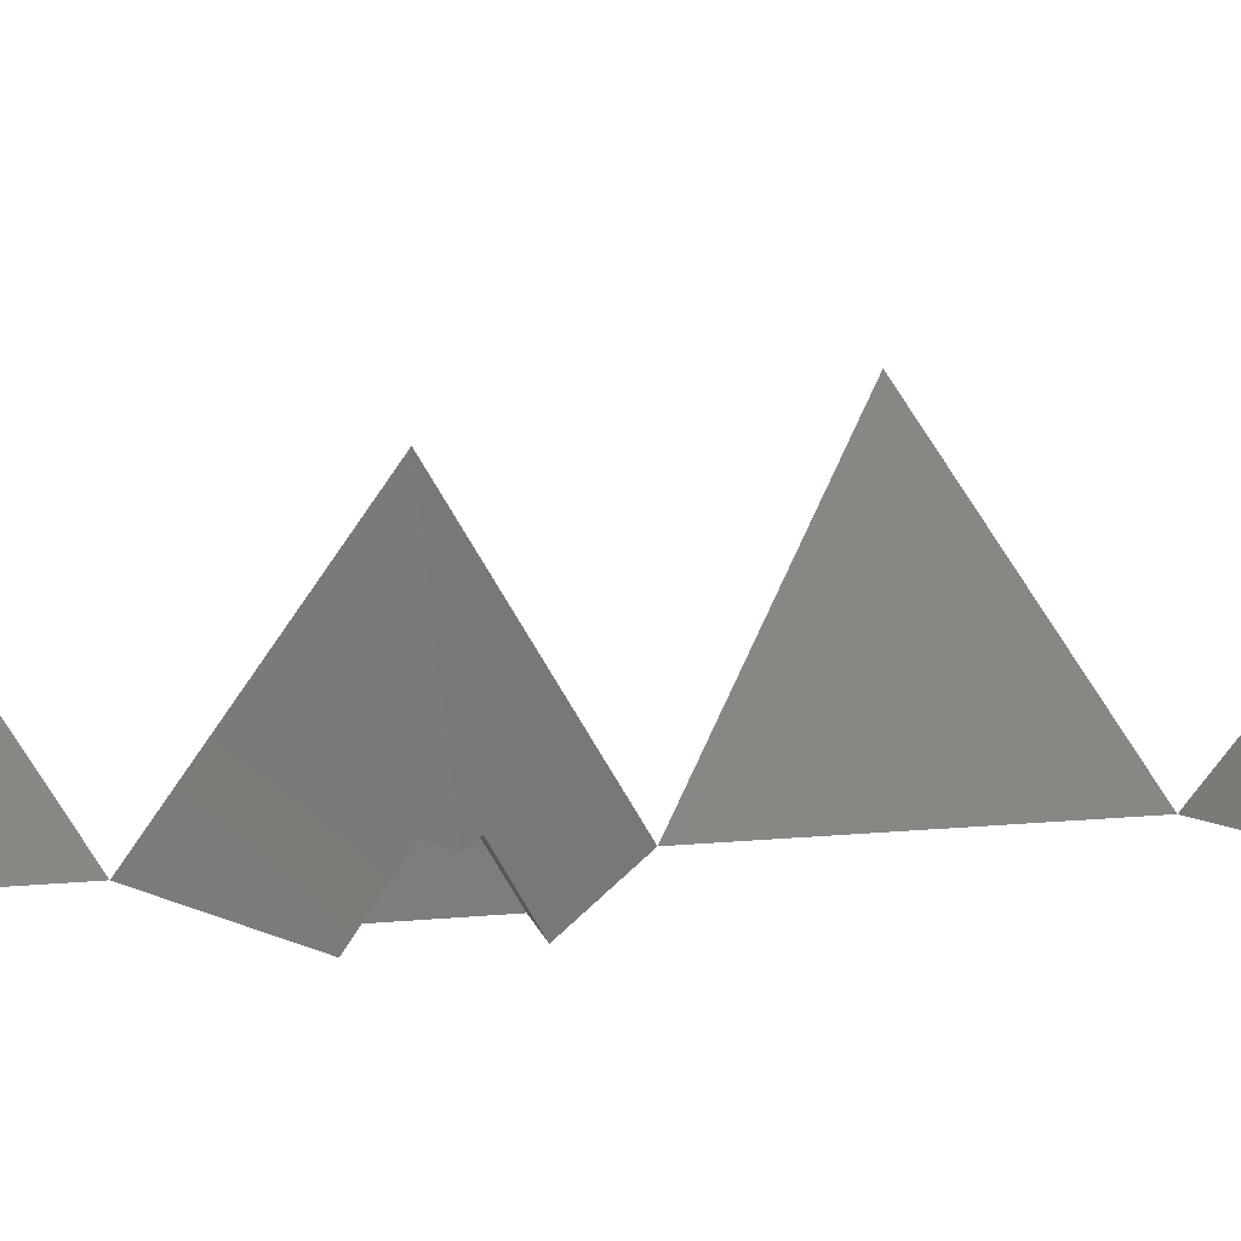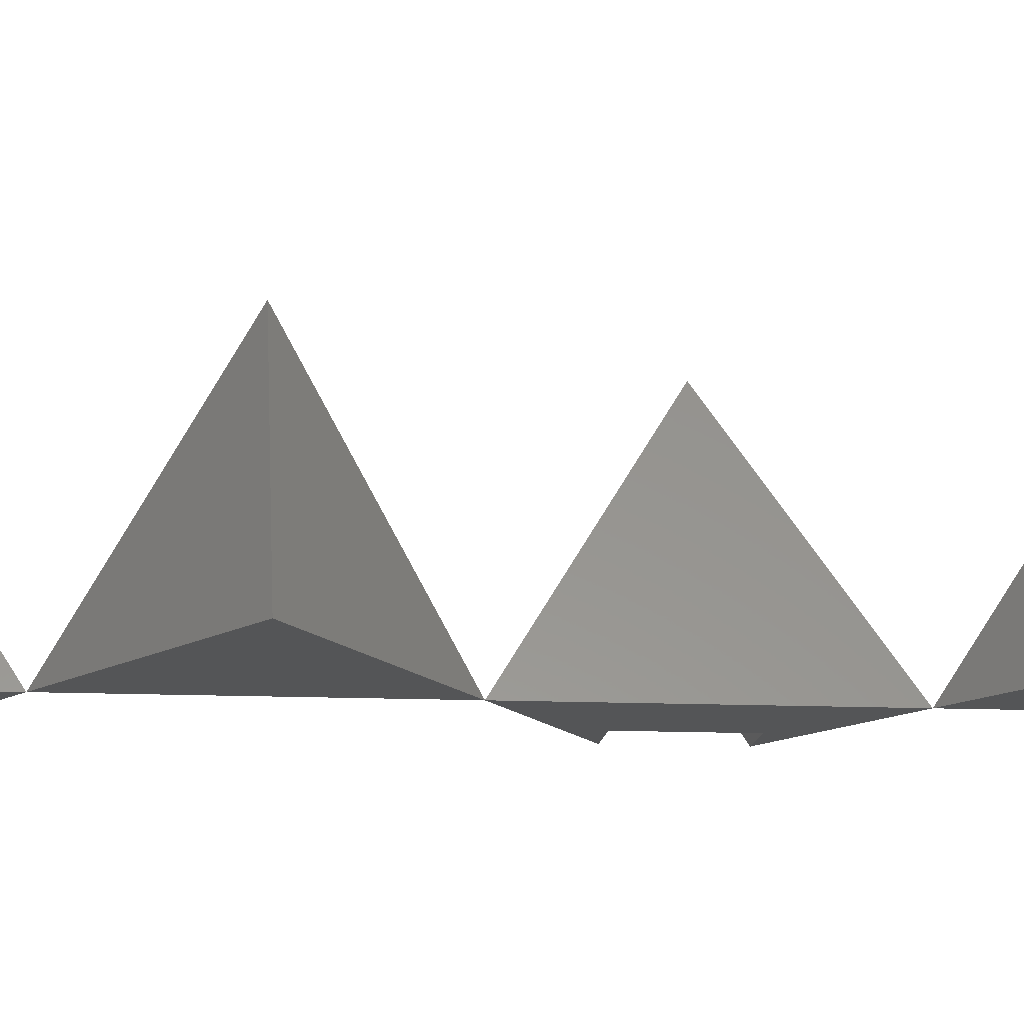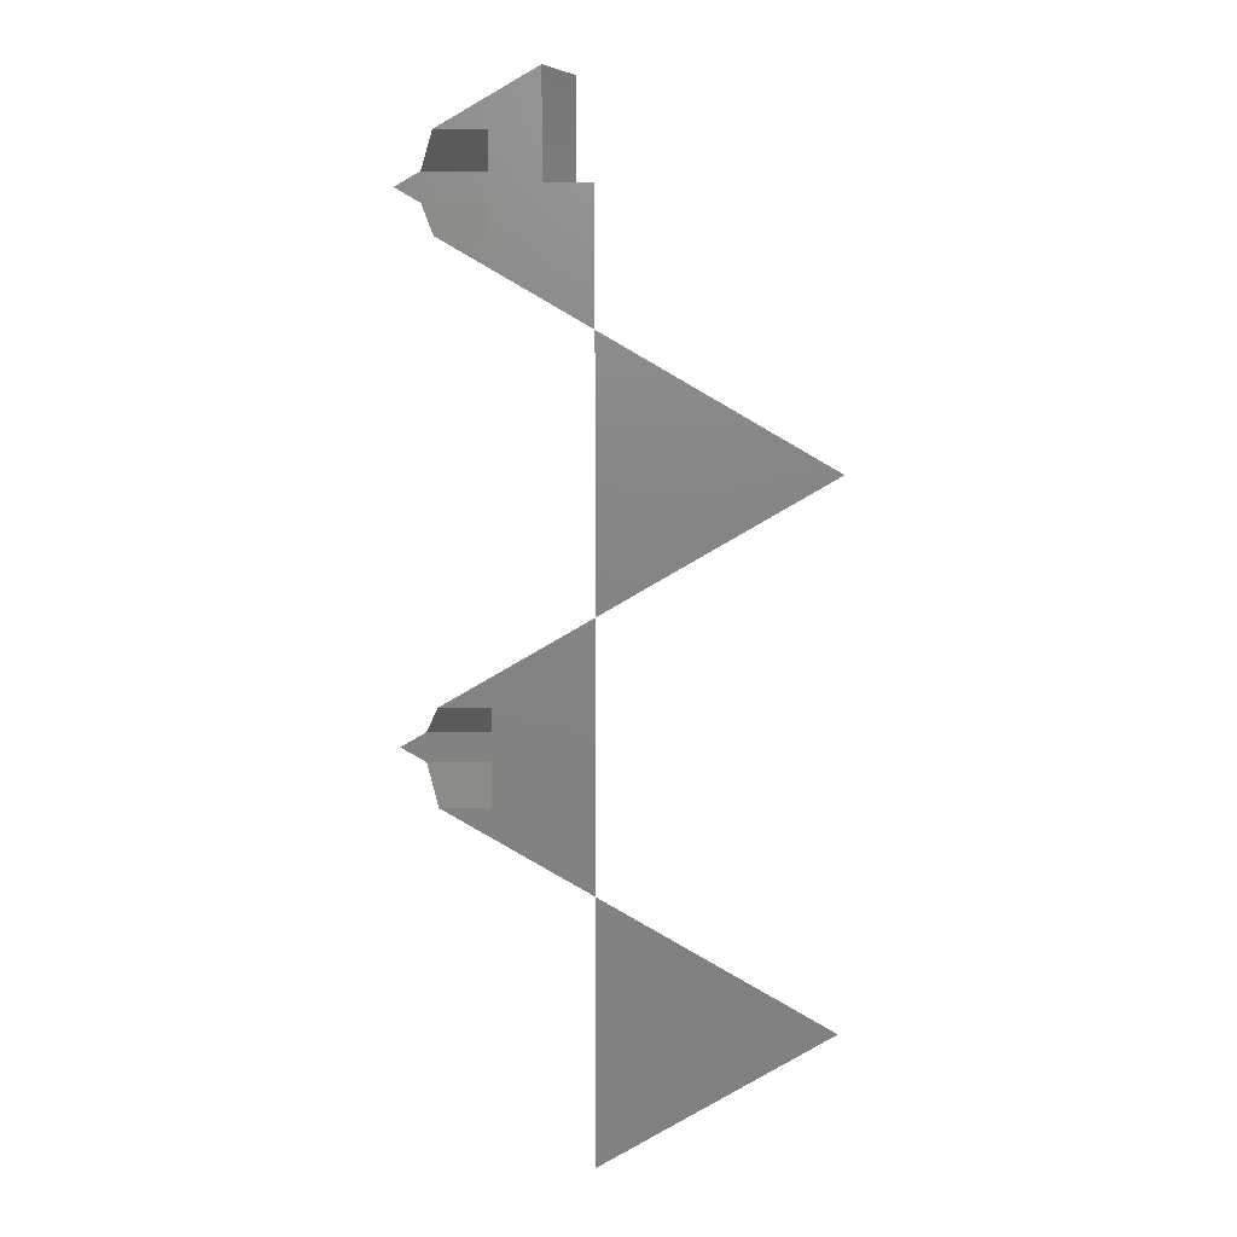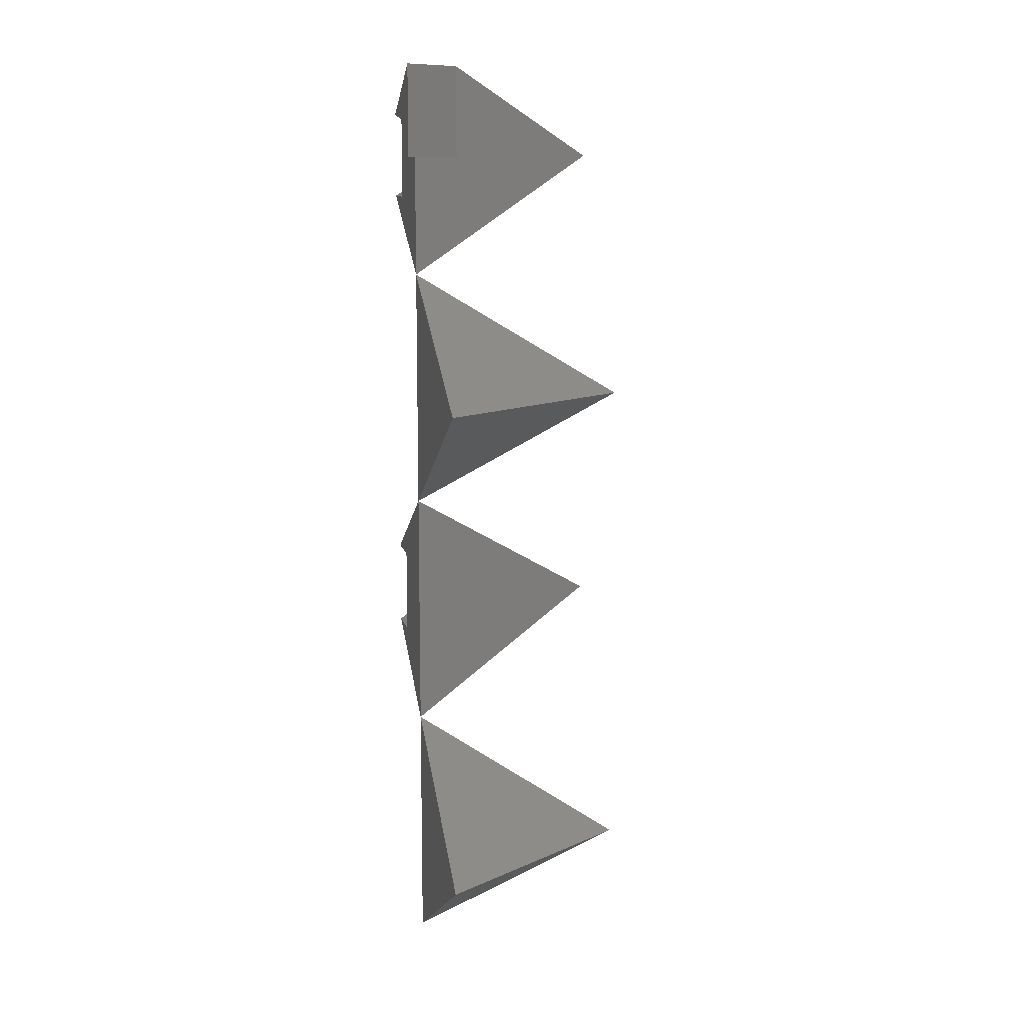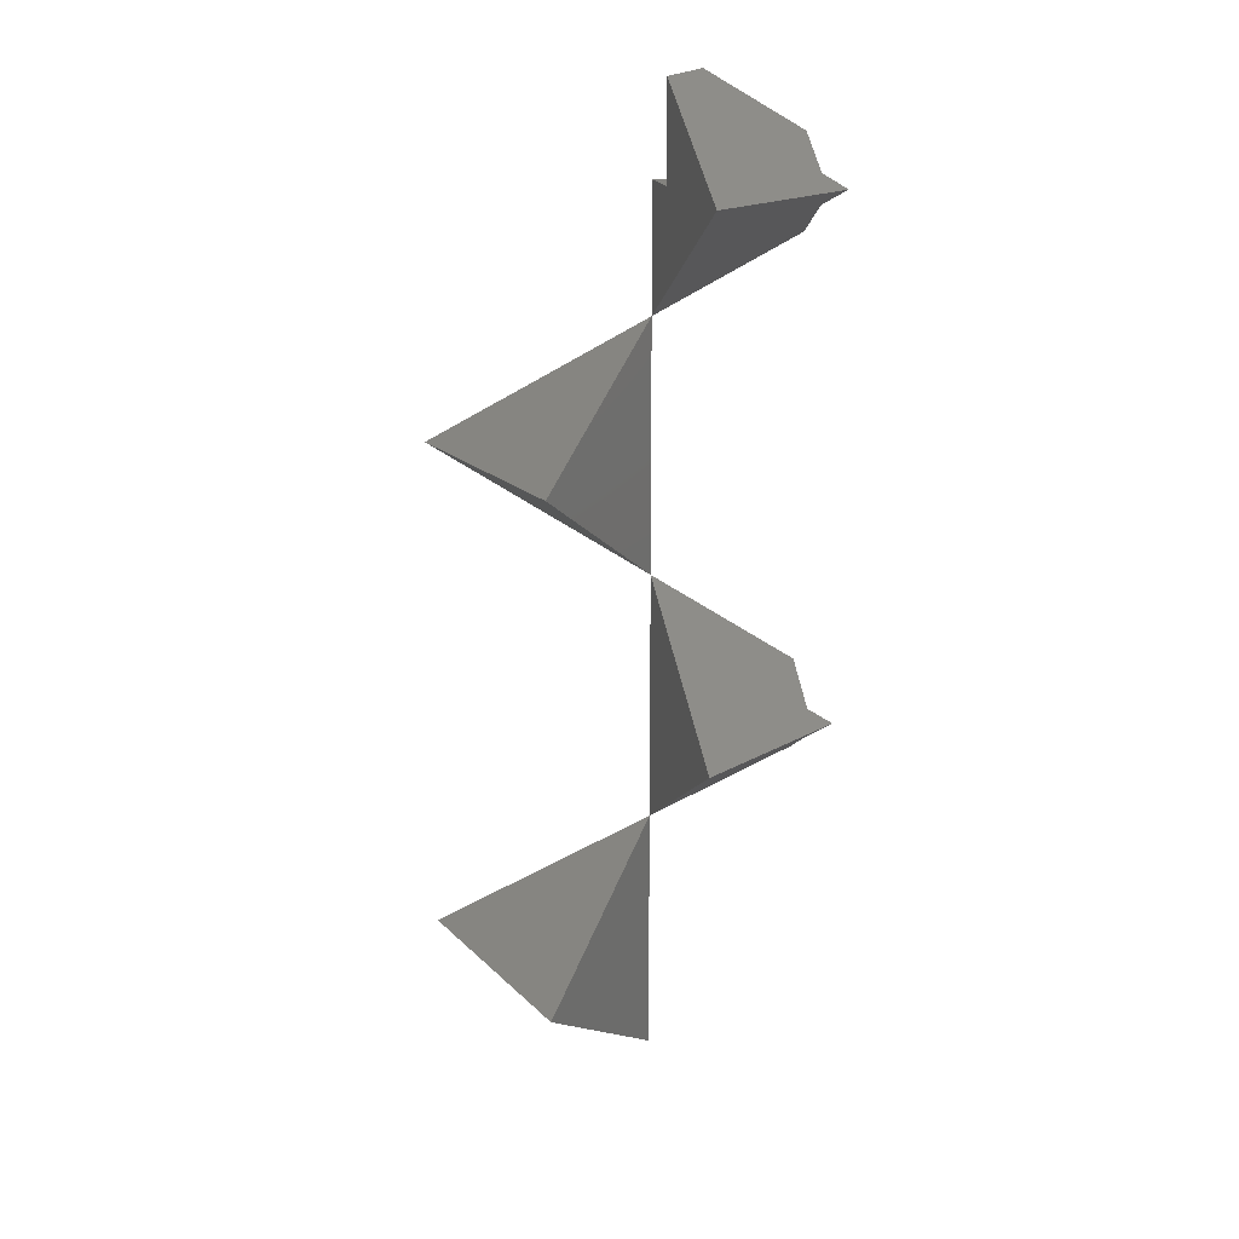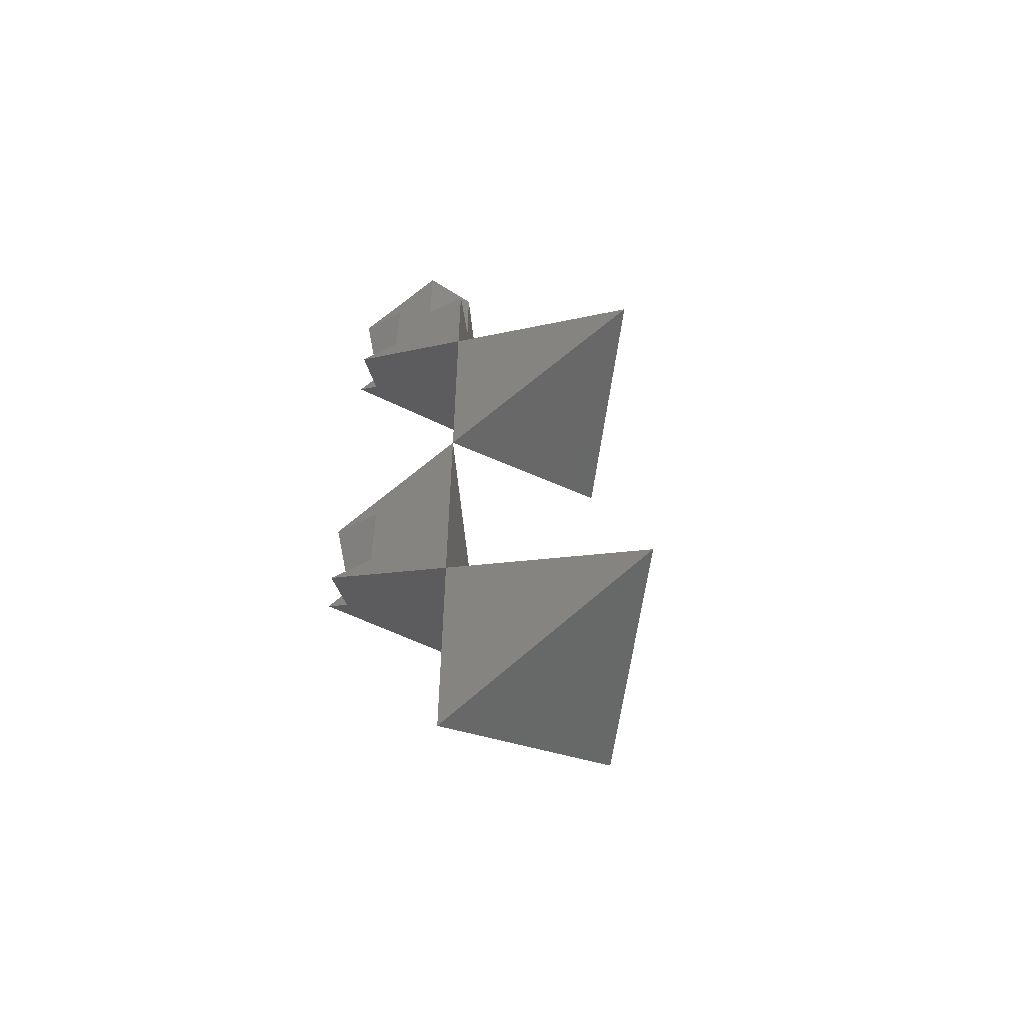
<metadata>
{"format":"stl","ext":"stl","renderer":"f3d","projection":"perspective","resolution":1024,"background":"white","views":[{"elev":12.8,"azim":77.1,"up":"+Z"},{"elev":-13.0,"azim":-95.8,"up":"+Z"},{"elev":6.9,"azim":-179.3,"up":"+Y"},{"elev":11.5,"azim":-102.1,"up":"+Y"},{"elev":17.9,"azim":6.1,"up":"+Y"},{"elev":-58.5,"azim":-152.0,"up":"+Y"}]}
</metadata>
<code>
# stl→obj: 43 verts, 76 faces
v 14.33 11.56 1.977
v 12.32 10.55 3.718
v 12.32 11.56 1.977
v 14.84 10.55 3.718
v 14.33 8.441 1.977
v 12.32 9.446 3.718
v 14.84 9.446 3.718
v 12.32 8.441 1.977
v 12.32 11.8 1.559
v 12.32 8.2 1.559
v 15.79 10 3.718
v 14.2 11.8 1.559
v 14.2 8.2 1.559
v 14.33 31.56 1.977
v 12.32 30.55 3.718
v 12.32 31.56 1.977
v 14.84 30.55 3.718
v 14.33 28.44 1.977
v 12.32 29.45 3.718
v 14.84 29.45 3.718
v 12.32 28.44 1.977
v 12.32 31.8 1.559
v 12.32 28.2 1.559
v 15.79 30 3.718
v 14.2 31.8 1.559
v 14.2 28.2 1.559
v 0 0 1.559
v 8.66 5 1.559
v 8.66 -5 1.559
v 5.774 0 9.724
v 8.66 15 1.559
v 11.55 10 9.724
v 0 20 1.559
v 8.66 25 1.559
v 5.774 20 9.724
v 10.46 30 1.559
v 8.66 30 1.559
v 10.46 33.96 1.559
v 11.55 30 9.724
v 9.344 33.82 3.492
v 10.22 33.93 1.977
v 9.344 30 3.492
v 10.22 30 1.977
f 1 2 3
f 2 1 4
f 5 6 7
f 6 5 8
f 8 3 2
f 8 2 6
f 3 8 9
f 9 8 10
f 7 4 11
f 6 4 7
f 4 6 2
f 12 3 9
f 3 12 1
f 13 8 5
f 8 13 10
f 14 15 16
f 15 14 17
f 18 19 20
f 19 18 21
f 21 16 15
f 21 15 19
f 16 21 22
f 22 21 23
f 20 17 24
f 19 17 20
f 17 19 15
f 25 16 22
f 16 25 14
f 26 21 18
f 21 26 23
f 27 28 29
f 30 29 28
f 27 30 28
f 27 29 30
f 10 28 9
f 28 10 13
f 9 31 12
f 31 9 28
f 4 32 11
f 31 4 1
f 31 1 12
f 4 31 32
f 28 32 31
f 28 7 32
f 7 28 5
f 5 28 13
f 32 7 11
f 33 34 31
f 35 31 34
f 33 35 34
f 33 31 35
f 23 36 22
f 34 23 26
f 34 36 23
f 36 34 37
f 22 38 25
f 38 22 36
f 17 39 24
f 17 40 39
f 41 17 14
f 17 41 40
f 38 41 14
f 38 14 25
f 34 42 37
f 42 34 39
f 40 42 39
f 34 20 39
f 20 34 18
f 18 34 26
f 39 20 24
f 43 37 42
f 37 43 36
f 43 40 41
f 40 43 42
f 36 41 38
f 41 36 43

</code>
